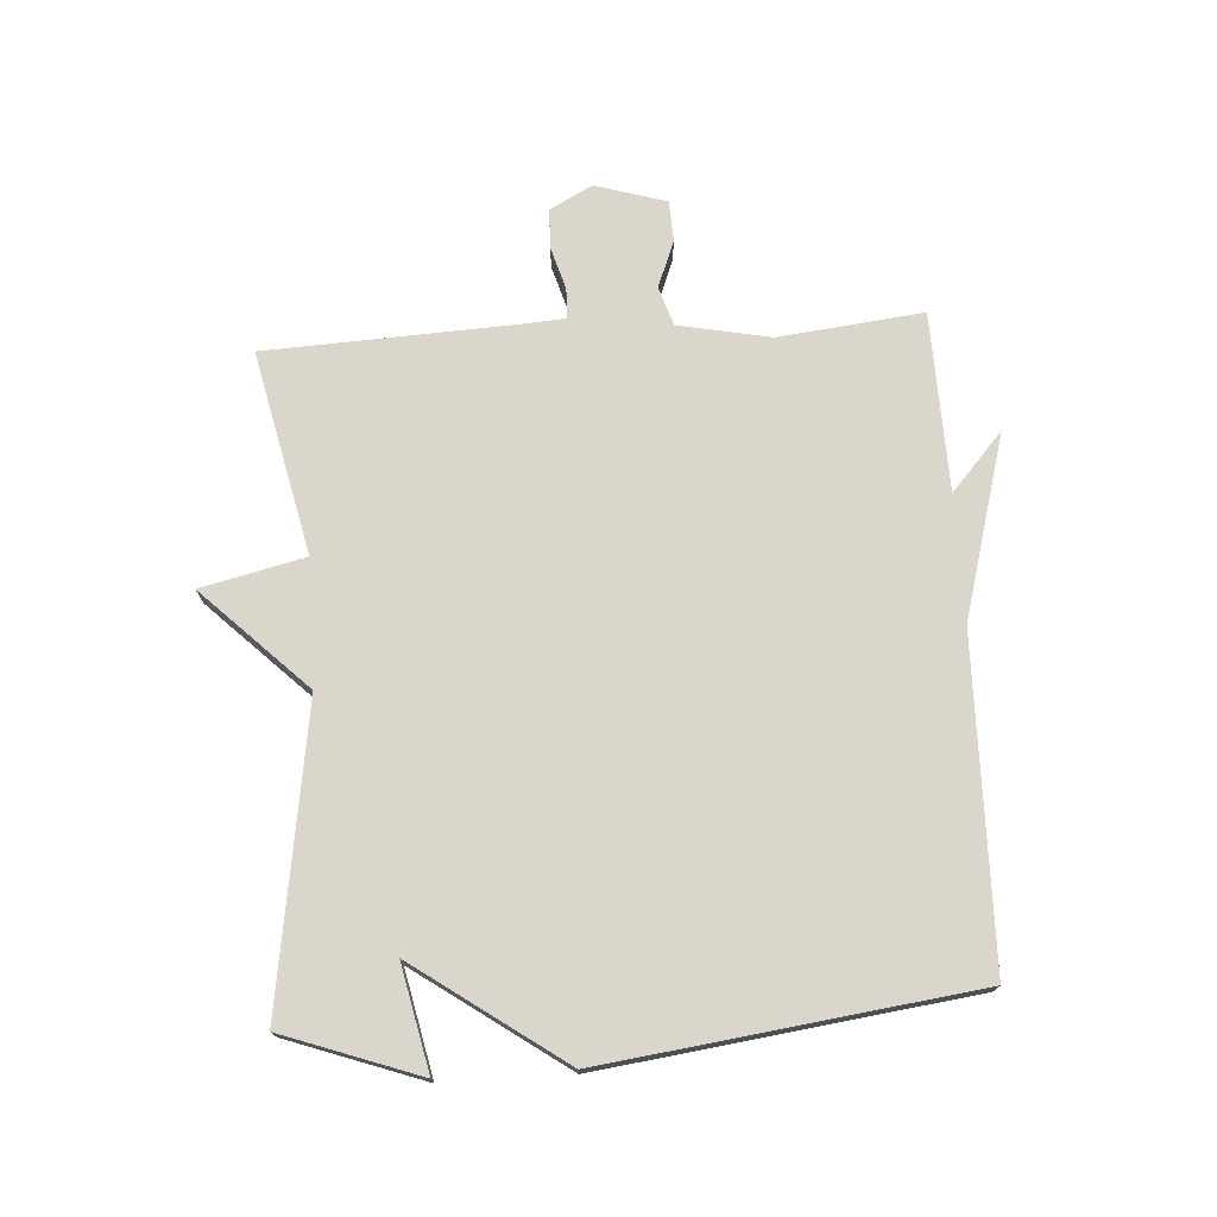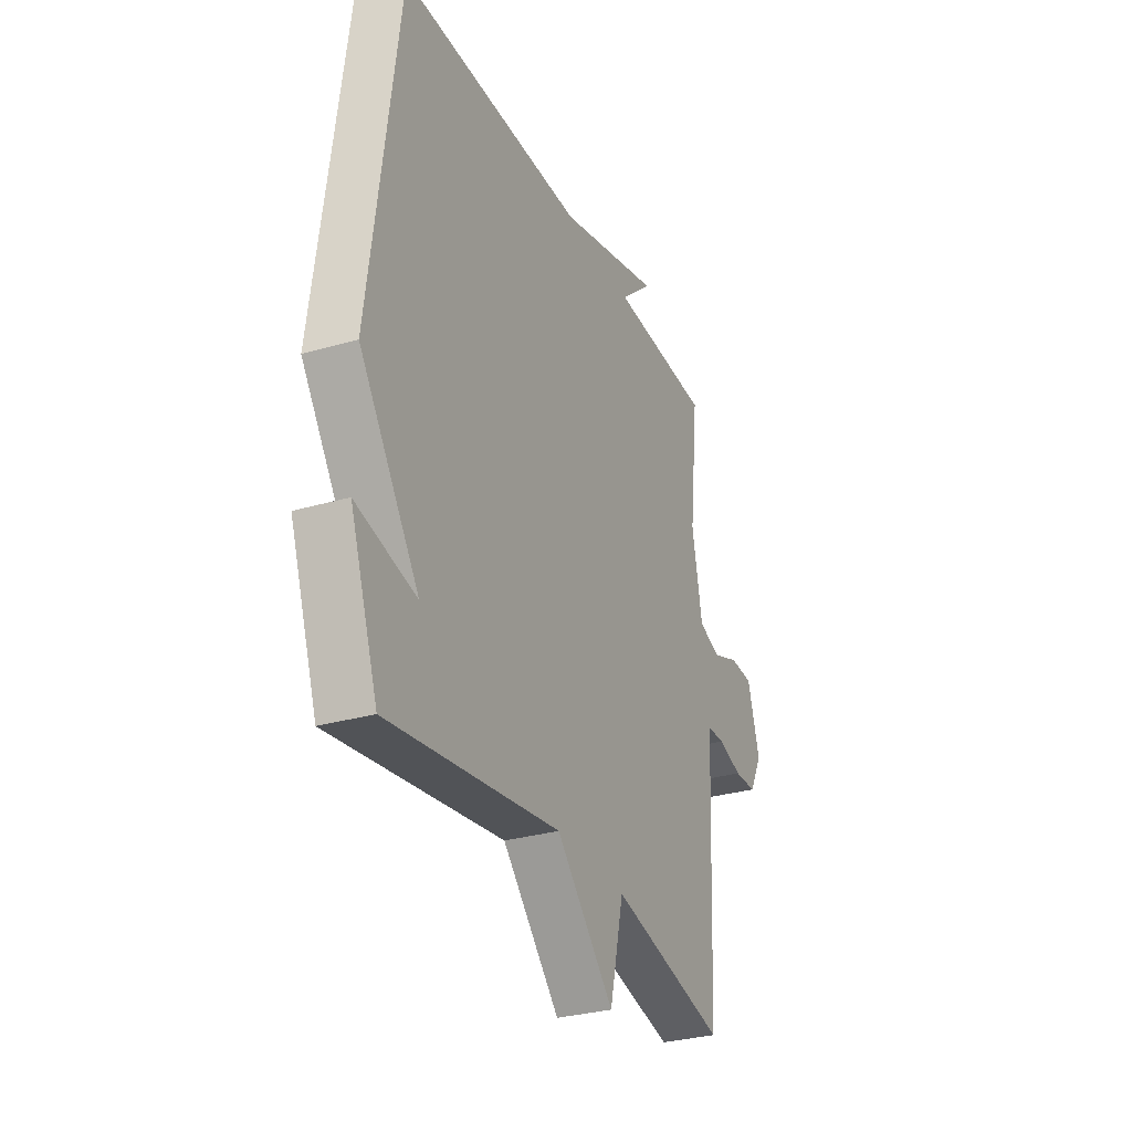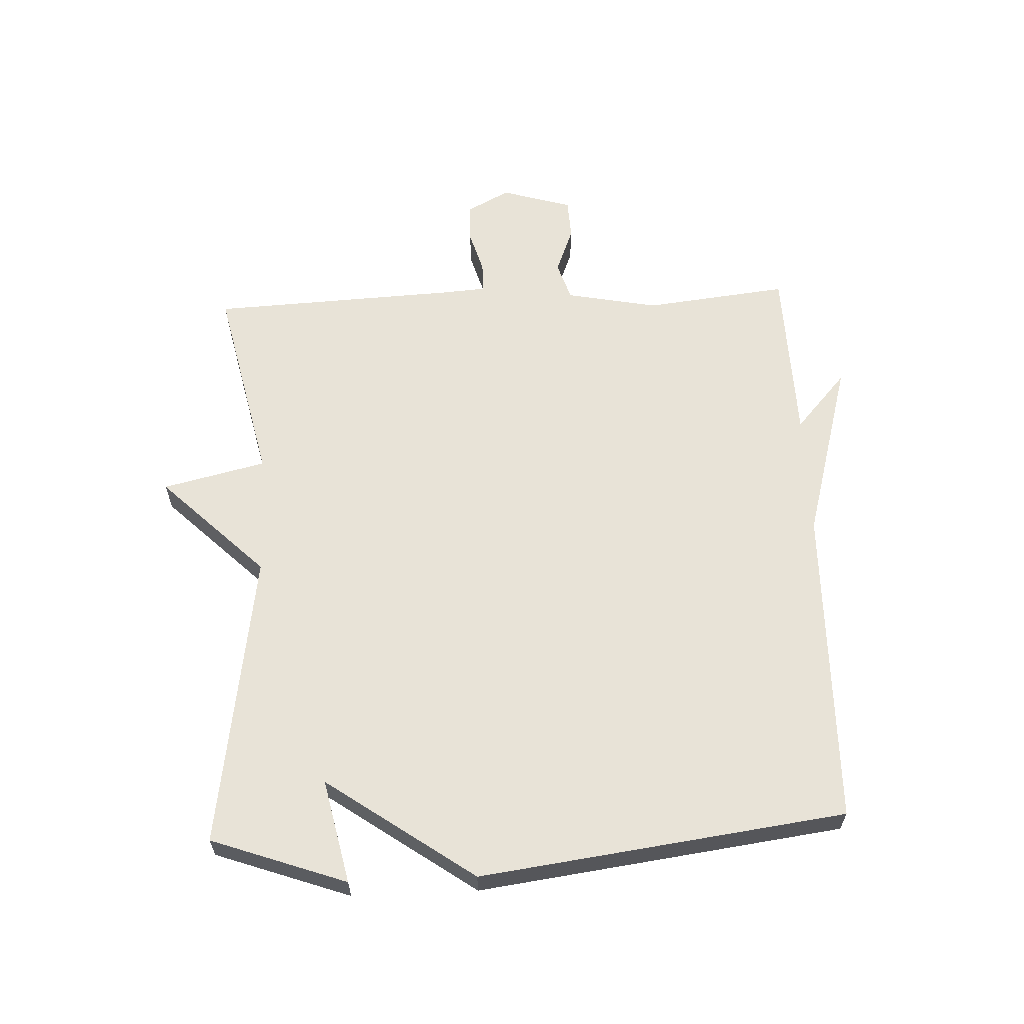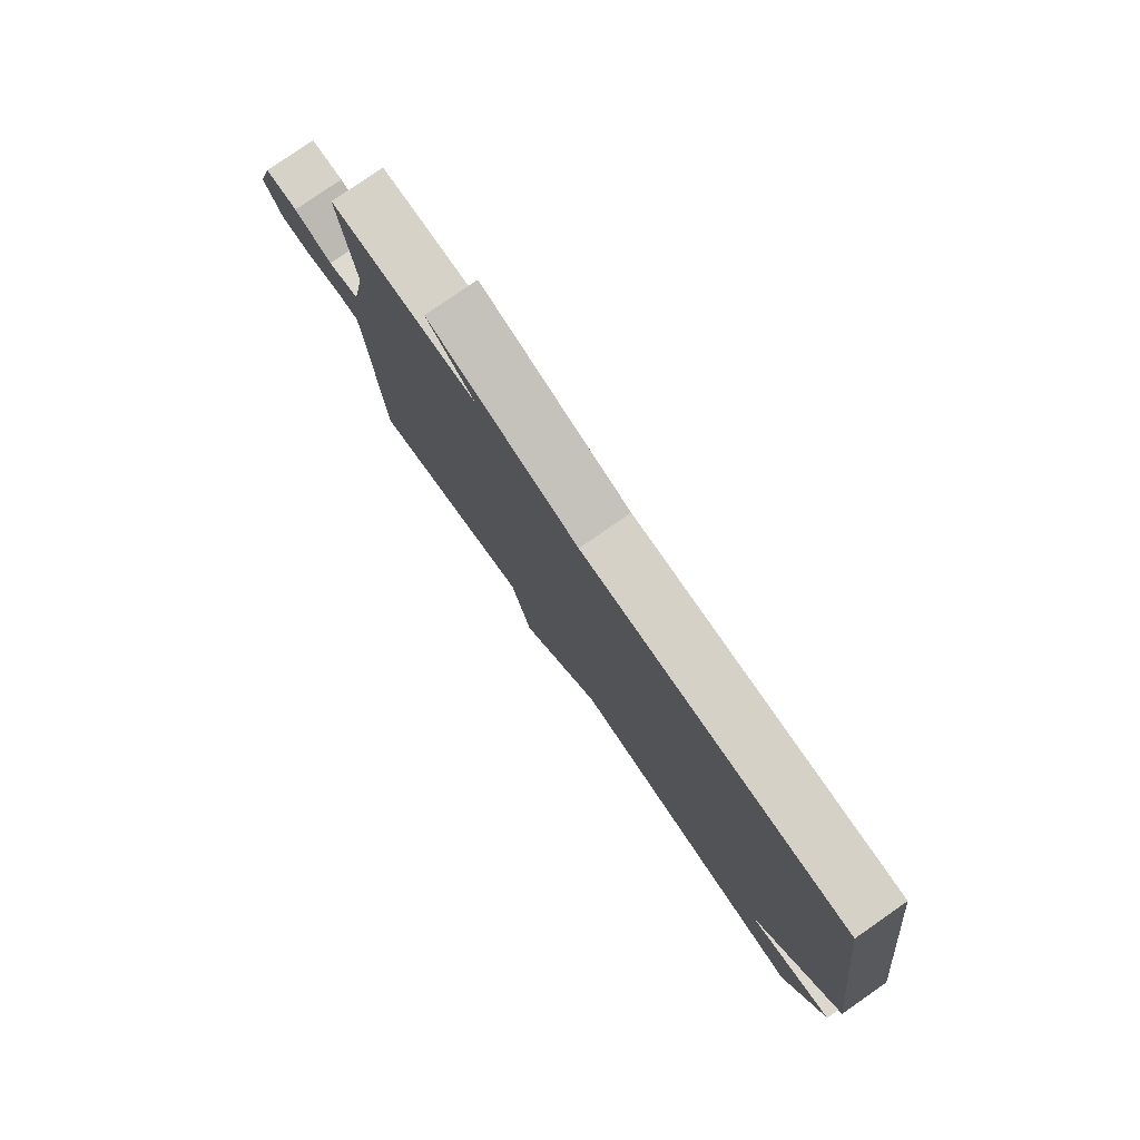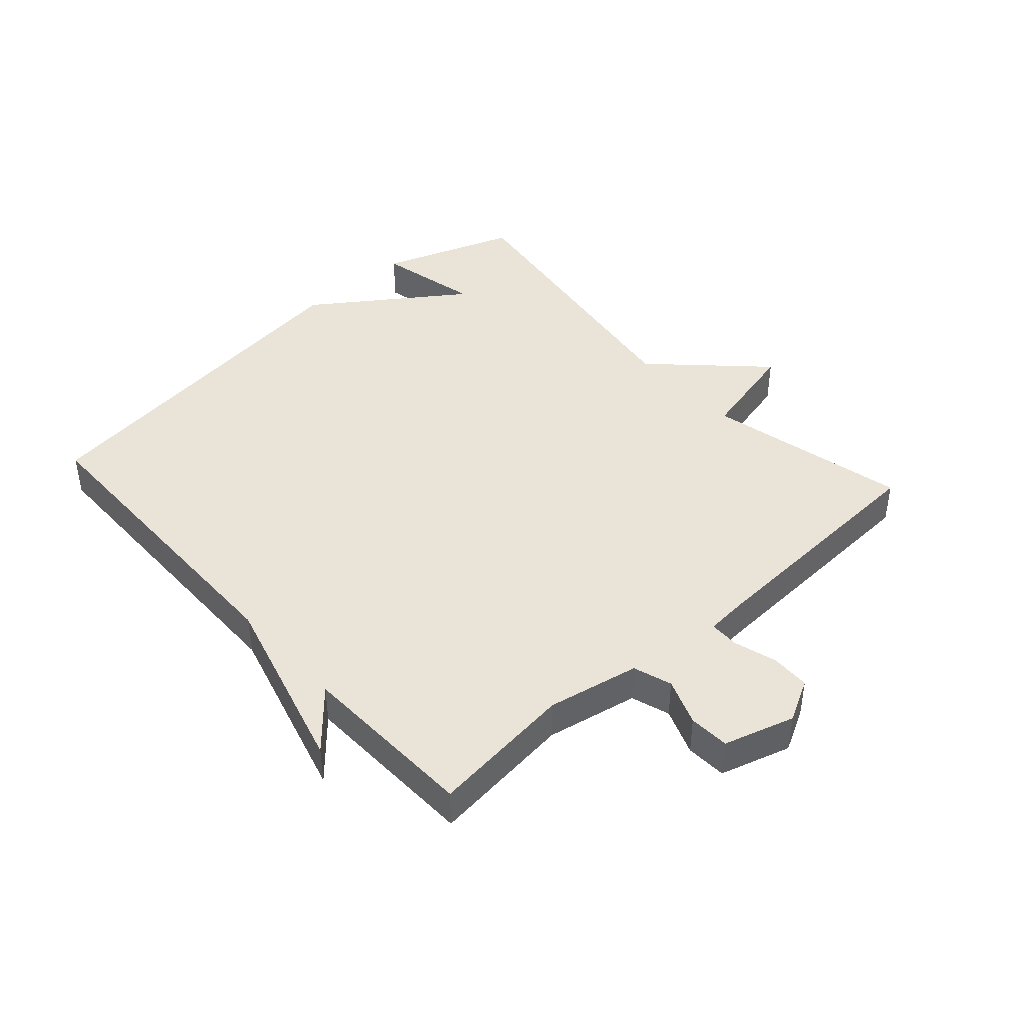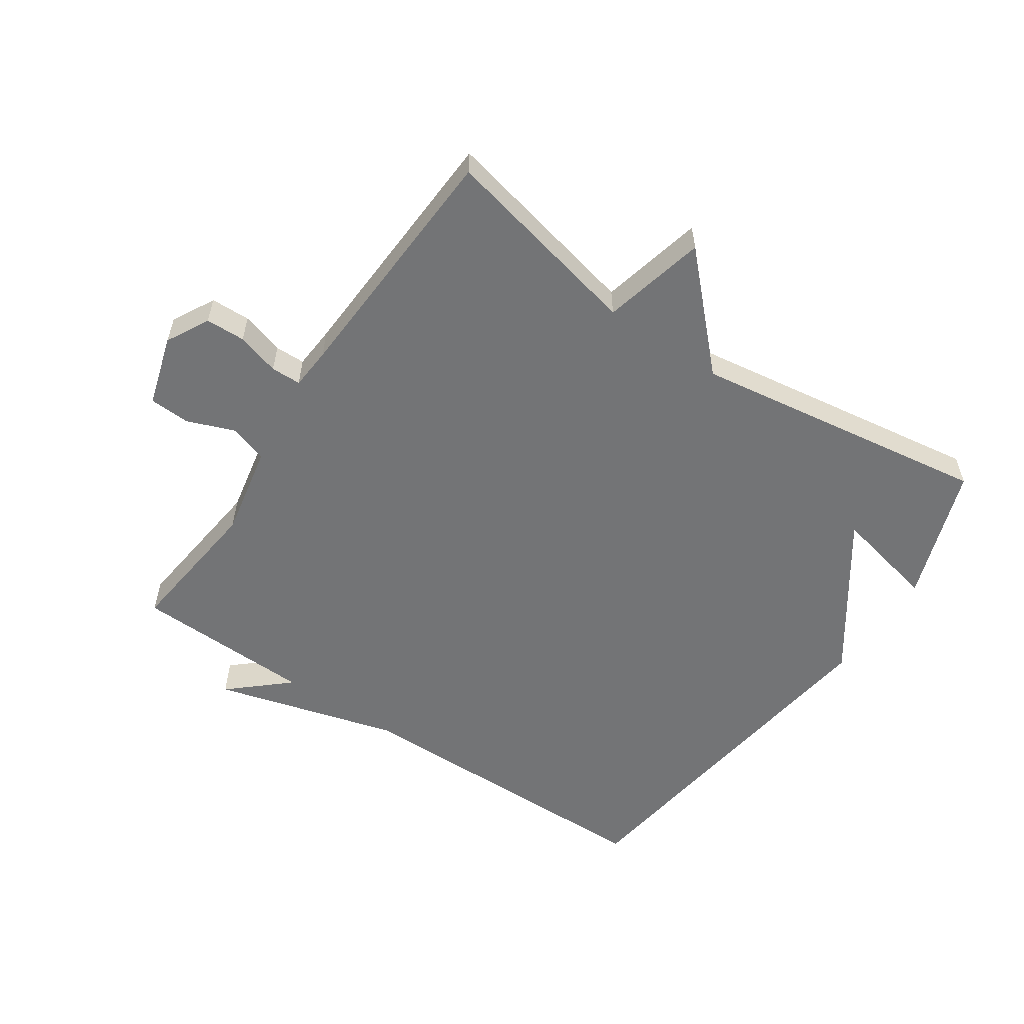
<metadata>
{"format":"obj","ext":"obj","renderer":"f3d","projection":"perspective","resolution":1024,"background":"white","views":[{"elev":73.5,"azim":-93.6,"up":"+Y"},{"elev":-30.5,"azim":-67.2,"up":"+Z"},{"elev":61.6,"azim":-92.5,"up":"+Y"},{"elev":79.0,"azim":-124.8,"up":"+Z"},{"elev":42.9,"azim":47.9,"up":"+Y"},{"elev":-56.2,"azim":145.8,"up":"+Y"}]}
</metadata>
<code>
v -0.5 0.07 0.5
v 0.014 0.07 0.508
v 0.306 0.07 0.59
v 0.214 0.07 0.508
v 0.5 0.07 0.5
v 0.474 0.07 0.27
v 0.503 0.07 0.123
v 0.565 0.07 0.103
v 0.64 0.07 0.132
v 0.705 0.07 0.129
v 0.739 0.07 0.016
v 0.703 0.07 -0.052
v 0.64 0.07 -0.054
v 0.572 0.07 -0.034
v 0.524 0.07 -0.035
v 0.519 0.07 -0.102
v 0.5 0.07 -0.5
v 0.176 0.07 -0.428
v 0.137 0.07 -0.593
v -0.024 0.07 -0.428
v -0.5 0.07 -0.5
v -0.577 0.07 -0.284
v -0.411 0.07 -0.32
v -0.577 0.07 -0.084
v -0.5 0 0.5
v 0.014 0 0.508
v 0.306 0 0.59
v 0.214 0 0.508
v 0.5 0 0.5
v 0.474 0 0.27
v 0.503 0 0.123
v 0.565 0 0.103
v 0.64 0 0.132
v 0.705 0 0.129
v 0.739 0 0.016
v 0.703 0 -0.052
v 0.64 0 -0.054
v 0.572 0 -0.034
v 0.524 0 -0.035
v 0.519 0 -0.102
v 0.5 0 -0.5
v 0.176 0 -0.428
v 0.137 0 -0.593
v -0.024 0 -0.428
v -0.5 0 -0.5
v -0.577 0 -0.284
v -0.411 0 -0.32
v -0.577 0 -0.084
f 23 24 1 2
f 20 21 22 23
f 20 23 2
f 18 19 20 2
f 16 17 18 2
f 15 16 2
f 14 15 2
f 12 13 14
f 11 12 14
f 10 11 14
f 9 10 14
f 8 9 14
f 7 8 14
f 7 14 2
f 6 7 2
f 4 5 6 2
f 2 3 4
f 26 25 48 47
f 47 46 45 44
f 26 47 44
f 26 44 43 42
f 26 42 41 40
f 26 40 39
f 26 39 38
f 38 37 36
f 38 36 35
f 38 35 34
f 38 34 33
f 38 33 32
f 38 32 31
f 26 38 31
f 26 31 30
f 26 30 29 28
f 28 27 26
f 1 25 26 2
f 2 26 27 3
f 3 27 28 4
f 4 28 29 5
f 5 29 30 6
f 6 30 31 7
f 7 31 32 8
f 8 32 33 9
f 9 33 34 10
f 10 34 35 11
f 11 35 36 12
f 12 36 37 13
f 13 37 38 14
f 14 38 39 15
f 15 39 40 16
f 16 40 41 17
f 17 41 42 18
f 18 42 43 19
f 19 43 44 20
f 20 44 45 21
f 21 45 46 22
f 22 46 47 23
f 23 47 48 24
f 24 48 25 1

</code>
